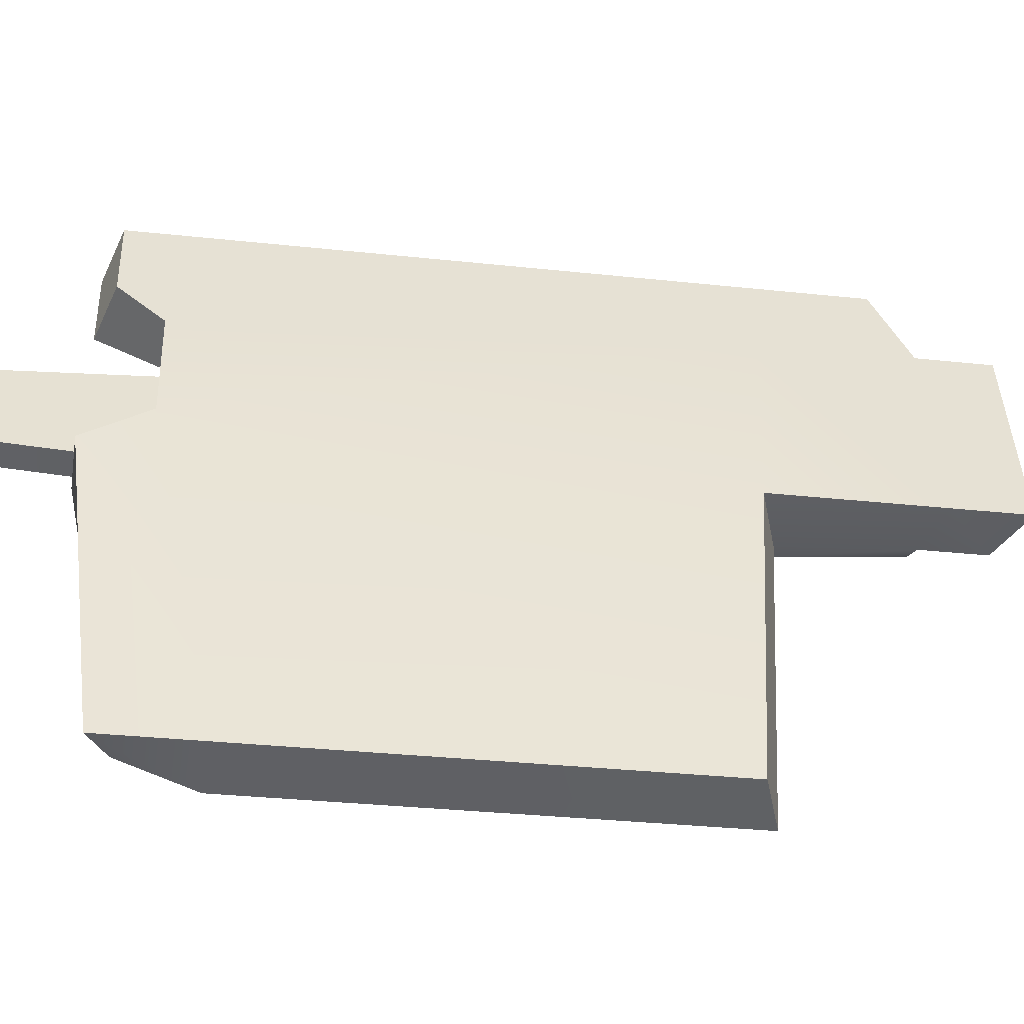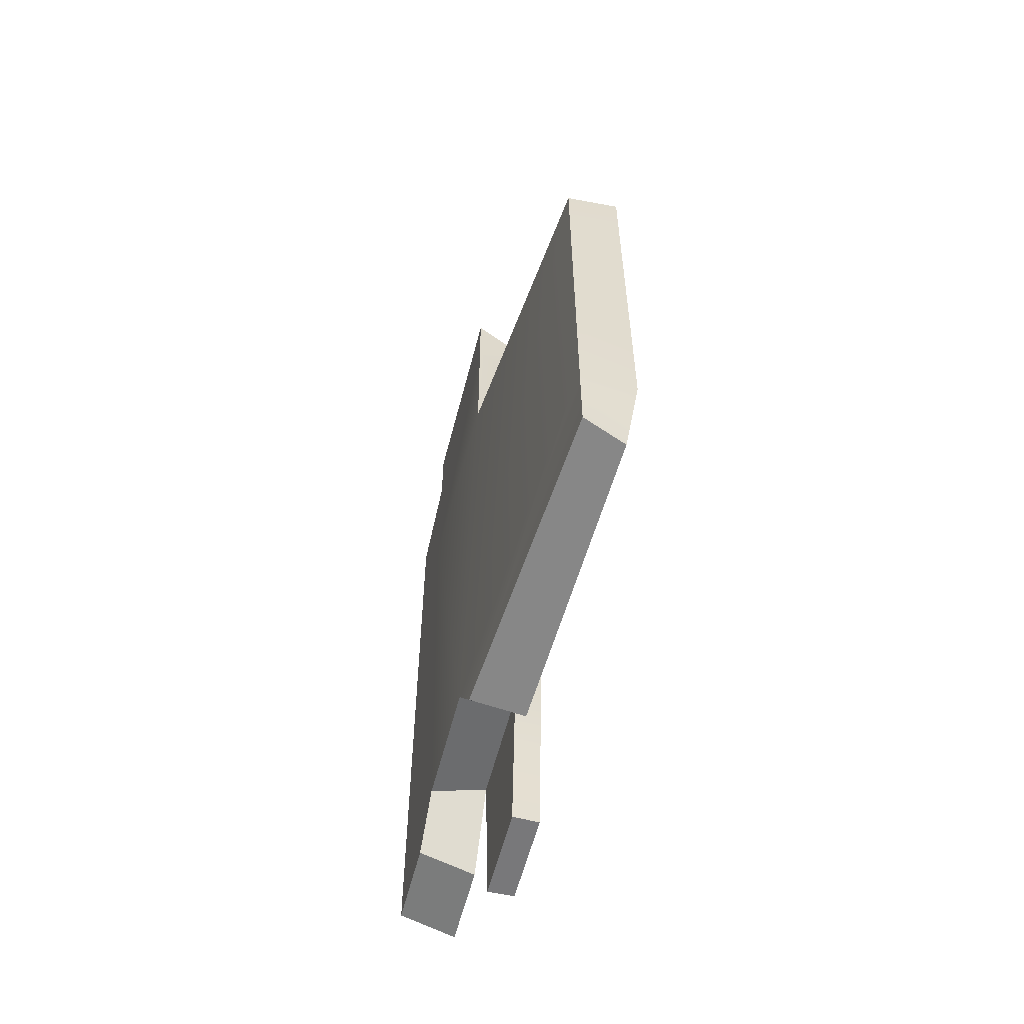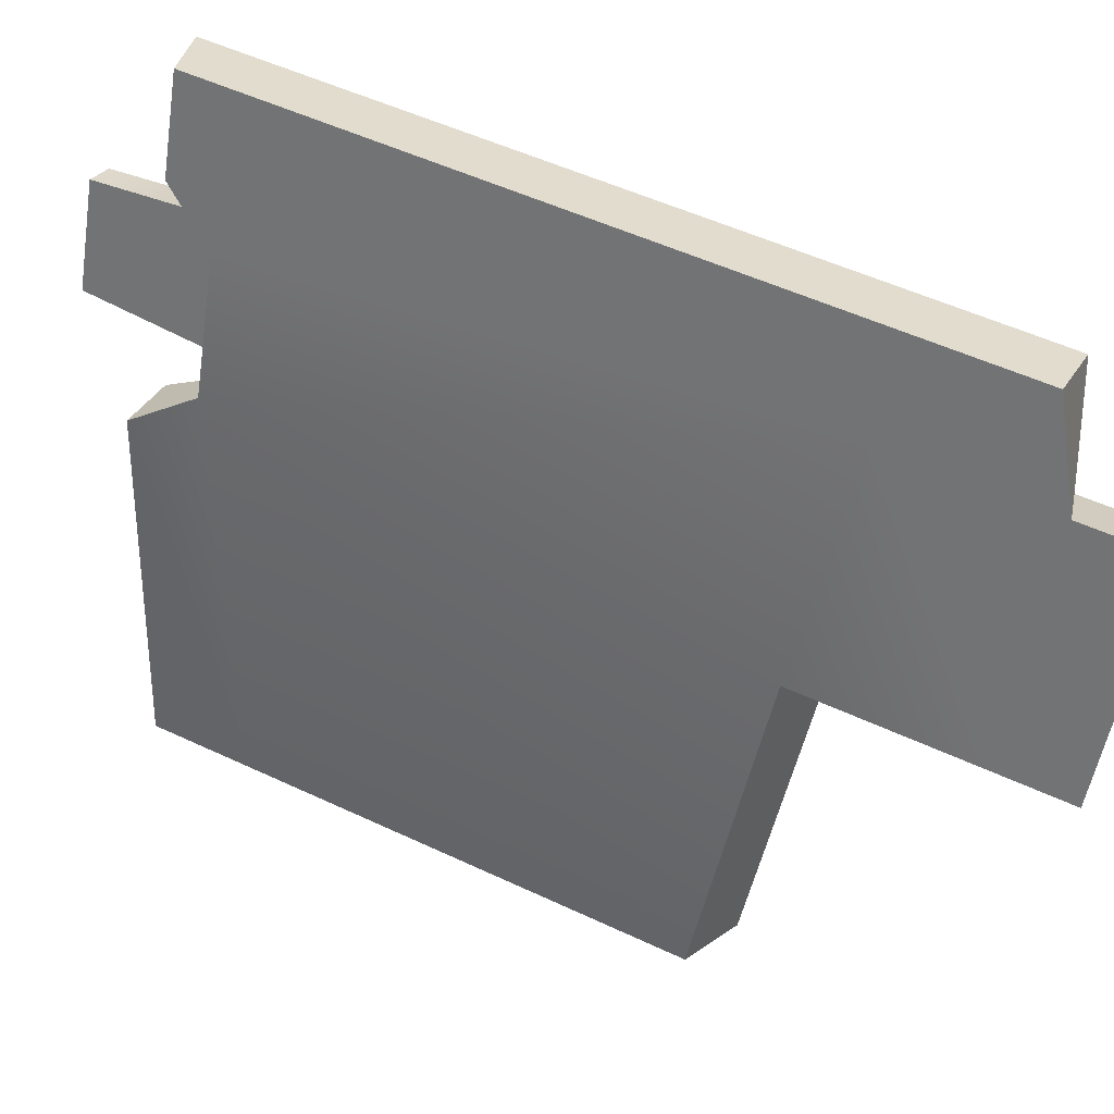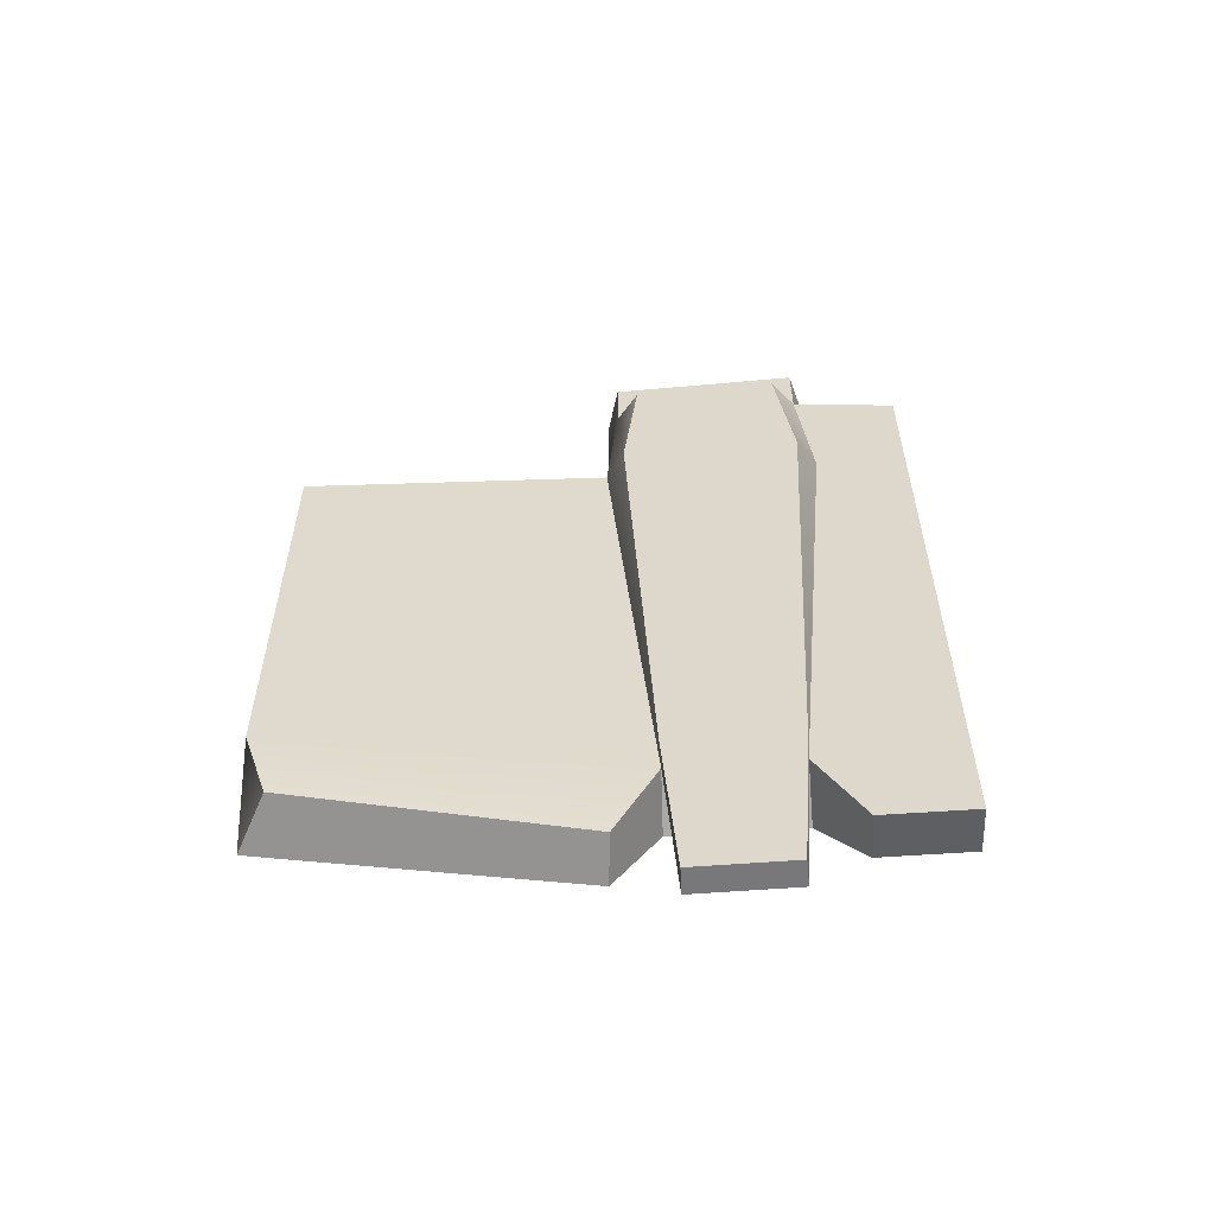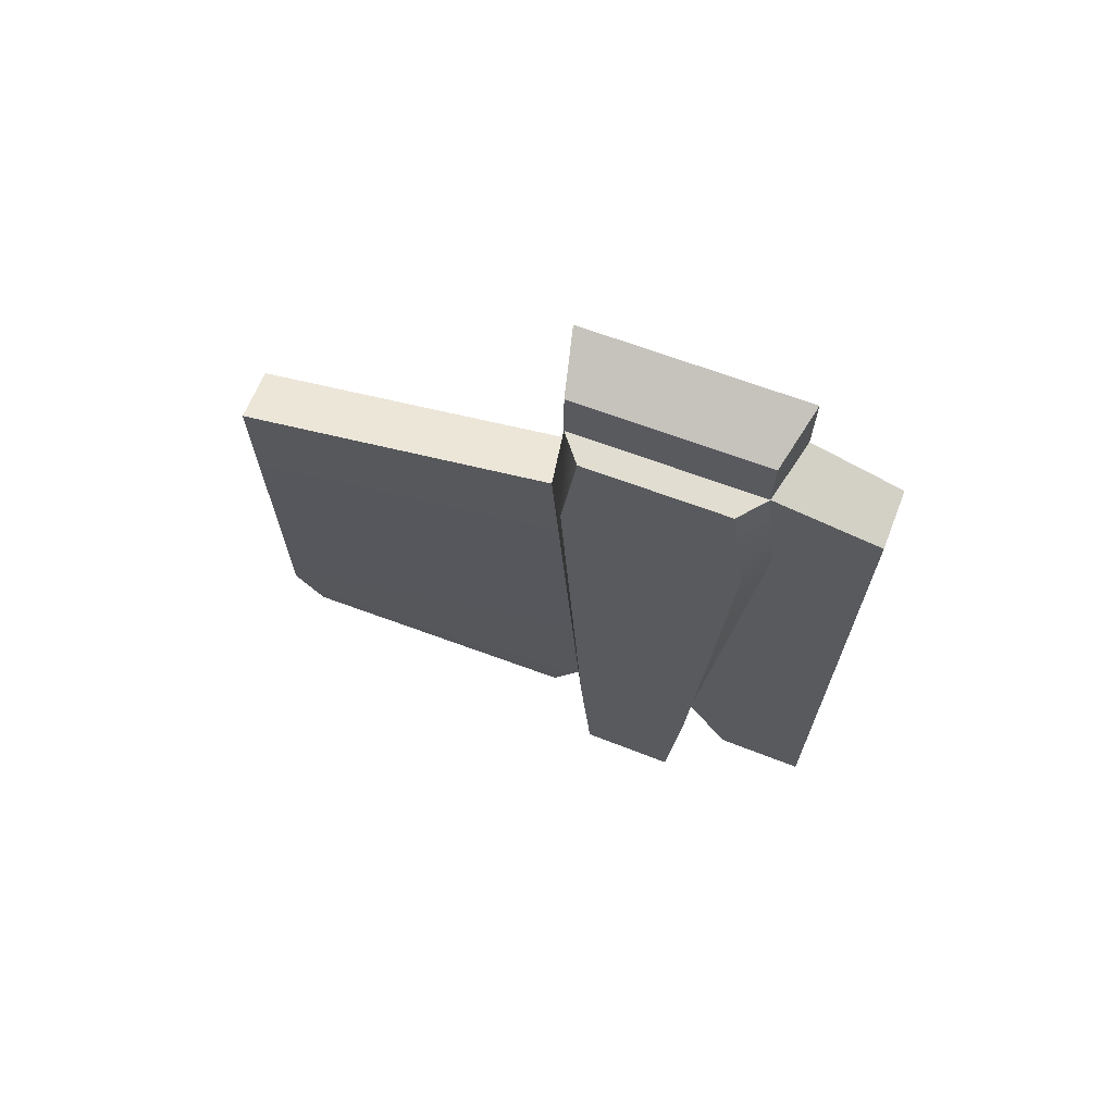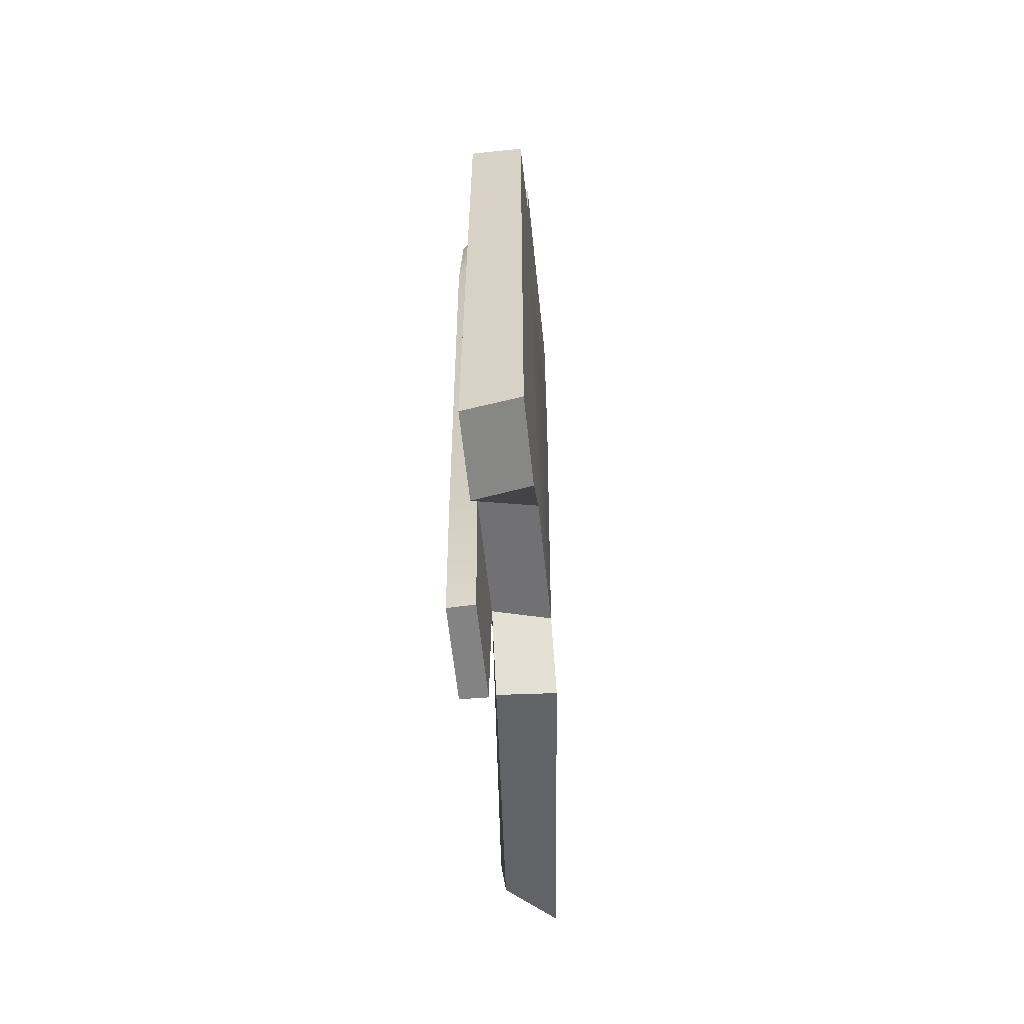
<metadata>
{"format":"obj","ext":"obj","renderer":"f3d","projection":"perspective","resolution":1024,"background":"white","views":[{"elev":-32.7,"azim":-98.5,"up":"+Y"},{"elev":-57.9,"azim":-33.0,"up":"+Z"},{"elev":51.1,"azim":-62.7,"up":"+Y"},{"elev":-57.4,"azim":75.4,"up":"+Z"},{"elev":68.8,"azim":92.4,"up":"+Z"},{"elev":-60.7,"azim":167.2,"up":"+Z"}]}
</metadata>
<code>
g exterior_plate4
v -14.8 5.729 -2.547
v -15.32 3.662 0.3066
v -14.89 5.468 0.4899
v -15.32 3.661 -2.304
v -14.89 5.482 -3.04
v -15.32 3.809 -2.722
v -14.5 6.616 1.681
v -14.5 6.616 1.301
v -14.87 5.535 1.256
v -14.87 5.535 1.637
v -14.3 7.214 0.4817
v -14.5 6.616 1.301
v -14.3 7.214 1.192
v -14.47 6.697 0.4892
v -14.3 7.214 -2.66
v -14.56 6.436 -2.543
v -14.3 7.214 -3.032
v -14.47 6.697 -3.032
v -14.67 5.612 1.261
v -14.39 6.434 1.295
v -14.36 6.536 0.4892
v -14.7 5.524 0.4898
v -14.65 5.676 -2.547
v -14.41 6.383 -2.543
v -14.62 5.751 -3.543
v -14.43 6.308 -3.539
v -14.8 6.81 1.811
v -15.23 5.566 1.766
v -15.23 5.566 1.328
v -14.8 6.81 1.373
v -14.8 6.81 0.4892
v -15.23 5.566 0.3656
v -14.63 7.327 0.4817
v -14.63 7.327 1.192
v -14.63 7.327 -2.66
v -15.14 5.827 -2.66
v -15.66 3.745 0.1816
v -15.66 3.745 -2.301
v -15.23 5.566 -3.032
v -15.66 3.745 -2.835
v -14.89 6.549 -2.66
v -14.63 7.327 -2.927
v -14.8 6.81 -2.927
v -15.66 3.745 -2.301
v -15.66 3.745 0.1816
v -15.32 3.662 0.3066
v -15.32 3.661 -2.304
v -15.66 3.745 -2.835
v -15.32 3.809 -2.722
v -15.66 3.745 0.1816
v -15.23 5.566 0.3656
v -14.89 5.468 0.4899
v -15.32 3.662 0.3066
v -14.89 6.549 -2.66
v -15.14 5.827 -2.66
v -14.8 5.729 -2.547
v -14.56 6.436 -2.543
v -14.8 6.81 1.811
v -14.8 6.81 1.373
v -14.5 6.616 1.301
v -14.5 6.616 1.681
v -15.23 5.566 1.328
v -15.23 5.566 1.766
v -14.87 5.535 1.637
v -14.87 5.535 1.256
v -15.23 5.566 0.3656
v -14.89 5.468 0.4899
v -15.23 5.566 1.766
v -14.8 6.81 1.811
v -14.5 6.616 1.681
v -14.87 5.535 1.637
v -14.8 6.81 1.373
v -14.63 7.327 1.192
v -14.3 7.214 1.192
v -14.5 6.616 1.301
v -14.63 7.327 1.192
v -14.3 7.214 0.4817
v -14.3 7.214 1.192
v -14.63 7.327 0.4817
v -14.3 7.214 -2.66
v -14.63 7.327 -2.66
v -14.3 7.214 -3.032
v -14.63 7.327 -2.927
v -14.63 7.327 -2.927
v -14.8 6.81 -2.927
v -14.47 6.697 -3.032
v -14.3 7.214 -3.032
v -14.8 6.81 -2.927
v -14.89 6.549 -2.66
v -14.56 6.436 -2.543
v -14.47 6.697 -3.032
v -15.23 5.566 -3.032
v -15.66 3.745 -2.835
v -15.32 3.809 -2.722
v -14.89 5.482 -3.04
v -15.14 5.827 -2.66
v -15.23 5.566 -3.032
v -14.89 5.482 -3.04
v -14.8 5.729 -2.547
v -14.78 5.799 -3.543
v -14.62 5.751 -3.543
v -14.43 6.308 -3.539
v -14.59 6.365 -3.539
v -14.56 6.436 -2.543
v -14.41 6.383 -2.543
v -14.36 6.536 0.4892
v -14.47 6.697 0.4892
v -14.39 6.434 1.295
v -14.5 6.616 1.301
v -14.87 5.535 1.256
v -14.67 5.612 1.261
v -14.7 5.524 0.4898
v -14.89 5.468 0.4899
v -14.65 5.676 -2.547
v -14.8 5.729 -2.547
v -14.78 5.799 -3.543
v -14.62 5.751 -3.543
v -14.5 6.616 1.301
v -14.39 6.434 1.295
v -14.67 5.612 1.261
v -14.87 5.535 1.256
v -14.8 5.729 -2.547
v -14.78 5.799 -3.543
v -14.59 6.365 -3.539
v -14.56 6.436 -2.543
v -14.56 6.436 -2.543
v -14.59 6.365 -3.539
v -14.43 6.308 -3.539
v -14.41 6.383 -2.543
g exterior_plate4_0
f 3 2 1
f 2 4 1
f 1 4 5
f 4 6 5
f 9 8 7
f 10 9 7
f 13 12 11
f 12 14 11
f 11 14 15
f 14 16 15
f 15 16 17
f 16 18 17
f 21 20 19
f 22 21 19
f 22 23 21
f 23 24 21
f 23 25 24
f 25 26 24
f 29 28 27
f 30 29 27
f 30 31 29
f 31 32 29
f 31 30 33
f 30 34 33
f 31 33 35
f 36 32 31
f 37 32 36
f 38 37 36
f 38 36 39
f 40 38 39
f 41 36 31
f 41 31 35
f 41 35 42
f 43 41 42
f 46 45 44
f 47 46 44
f 47 44 48
f 49 47 48
f 52 51 50
f 53 52 50
f 56 55 54
f 57 56 54
f 60 59 58
f 61 60 58
f 64 63 62
f 65 64 62
f 65 62 66
f 67 65 66
f 70 69 68
f 71 70 68
f 74 73 72
f 75 74 72
f 78 77 76
f 77 79 76
f 77 80 79
f 80 81 79
f 80 82 81
f 82 83 81
f 86 85 84
f 87 86 84
f 90 89 88
f 91 90 88
f 94 93 92
f 95 94 92
f 98 97 96
f 99 98 96
f 102 101 100
f 103 102 100
f 106 105 104
f 107 106 104
f 108 106 107
f 109 108 107
f 112 111 110
f 113 112 110
f 114 112 113
f 115 114 113
f 115 116 114
f 116 117 114
f 120 119 118
f 121 120 118
f 124 123 122
f 125 124 122
f 128 127 126
f 129 128 126

</code>
